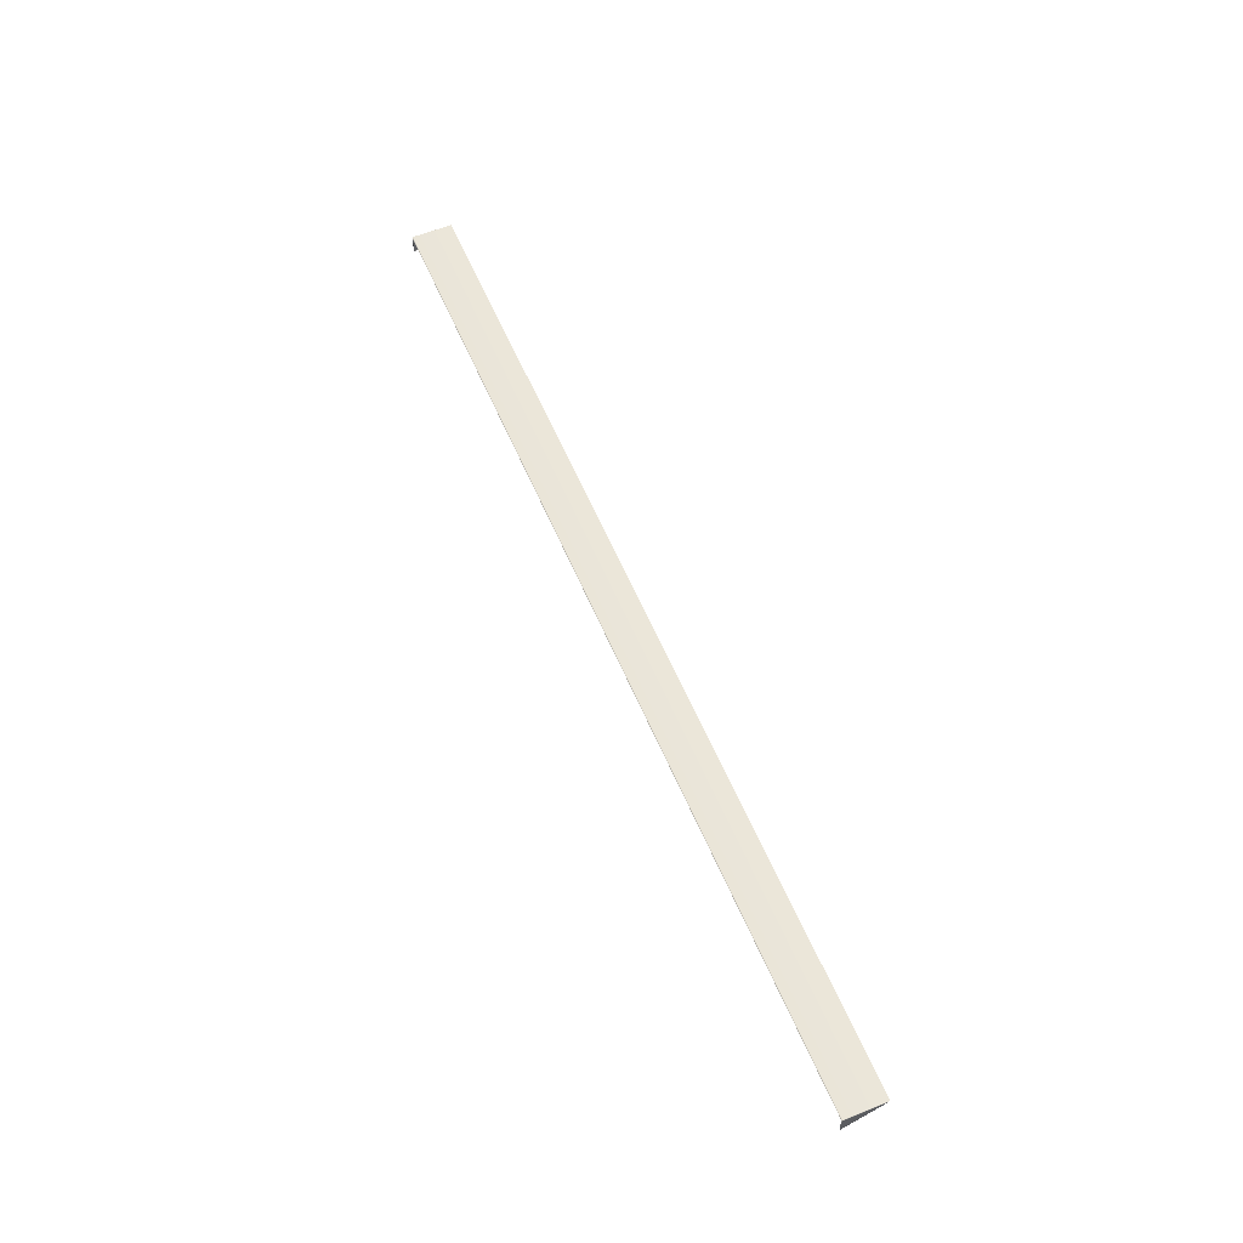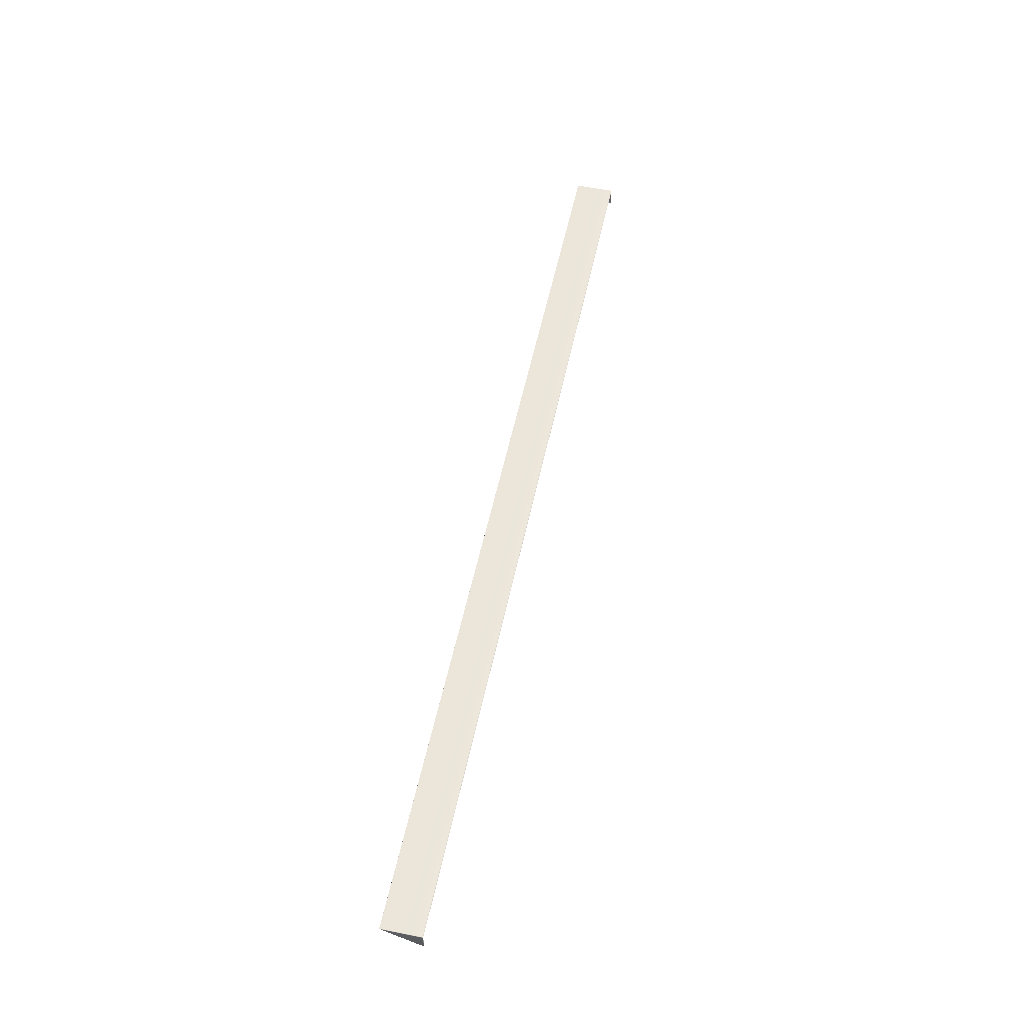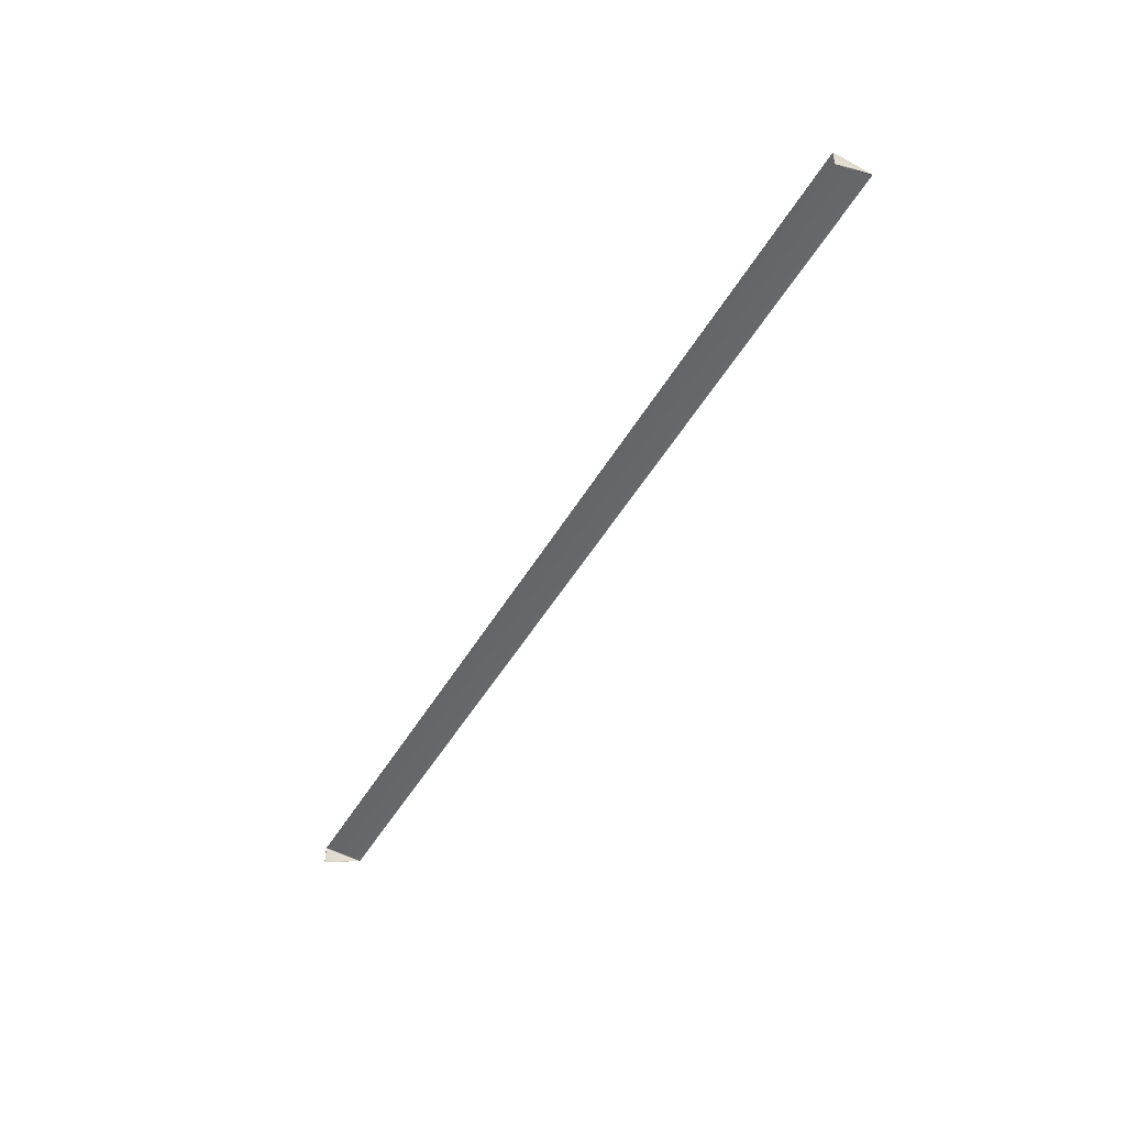
<metadata>
{"format":"obj","ext":"obj","renderer":"f3d","projection":"perspective","resolution":1024,"background":"white","views":[{"elev":58.1,"azim":-112.7,"up":"+Y"},{"elev":55.0,"azim":102.0,"up":"+Y"},{"elev":-51.9,"azim":-120.2,"up":"+Y"}]}
</metadata>
<code>
g ENV_jointPlatform_MO
v 25 -0.5068 -1.025
v 24.96 0.5115 -1.062
v 24.97 -0.5224 -1.062
v 24.97 -0.5466 -1.021
v 25 0.4986 0.9591
v 24.97 0.5034 1.062
v 25 0.5115 -1.027
v 24.97 0.5413 1.053
v 24.96 0.5466 -1.027
v -24.96 0.5115 -1.062
v -24.97 0.5413 1.053
v -24.97 0.4983 1.052
v -24.96 0.5466 -1.027
v -25 0.4986 0.9591
v -25 0.5115 -1.027
v -24.97 -0.5213 -1.062
v -25 -0.5068 -1.025
v -24.97 -0.5466 -1.021
g ENV_jointPlatform_MO_0
f 3 2 1
f 3 1 4
f 1 5 4
f 5 6 4
f 2 7 1
f 7 5 1
f 5 8 6
f 8 5 7
f 2 9 7
f 9 8 7
f 2 10 9
f 8 11 6
f 11 8 9
f 11 12 6
f 10 13 9
f 13 11 9
f 11 14 12
f 14 11 13
f 10 15 13
f 15 14 13
f 15 10 16
f 12 14 17
f 17 14 15
f 17 15 16
f 18 12 17
f 16 18 17

</code>
